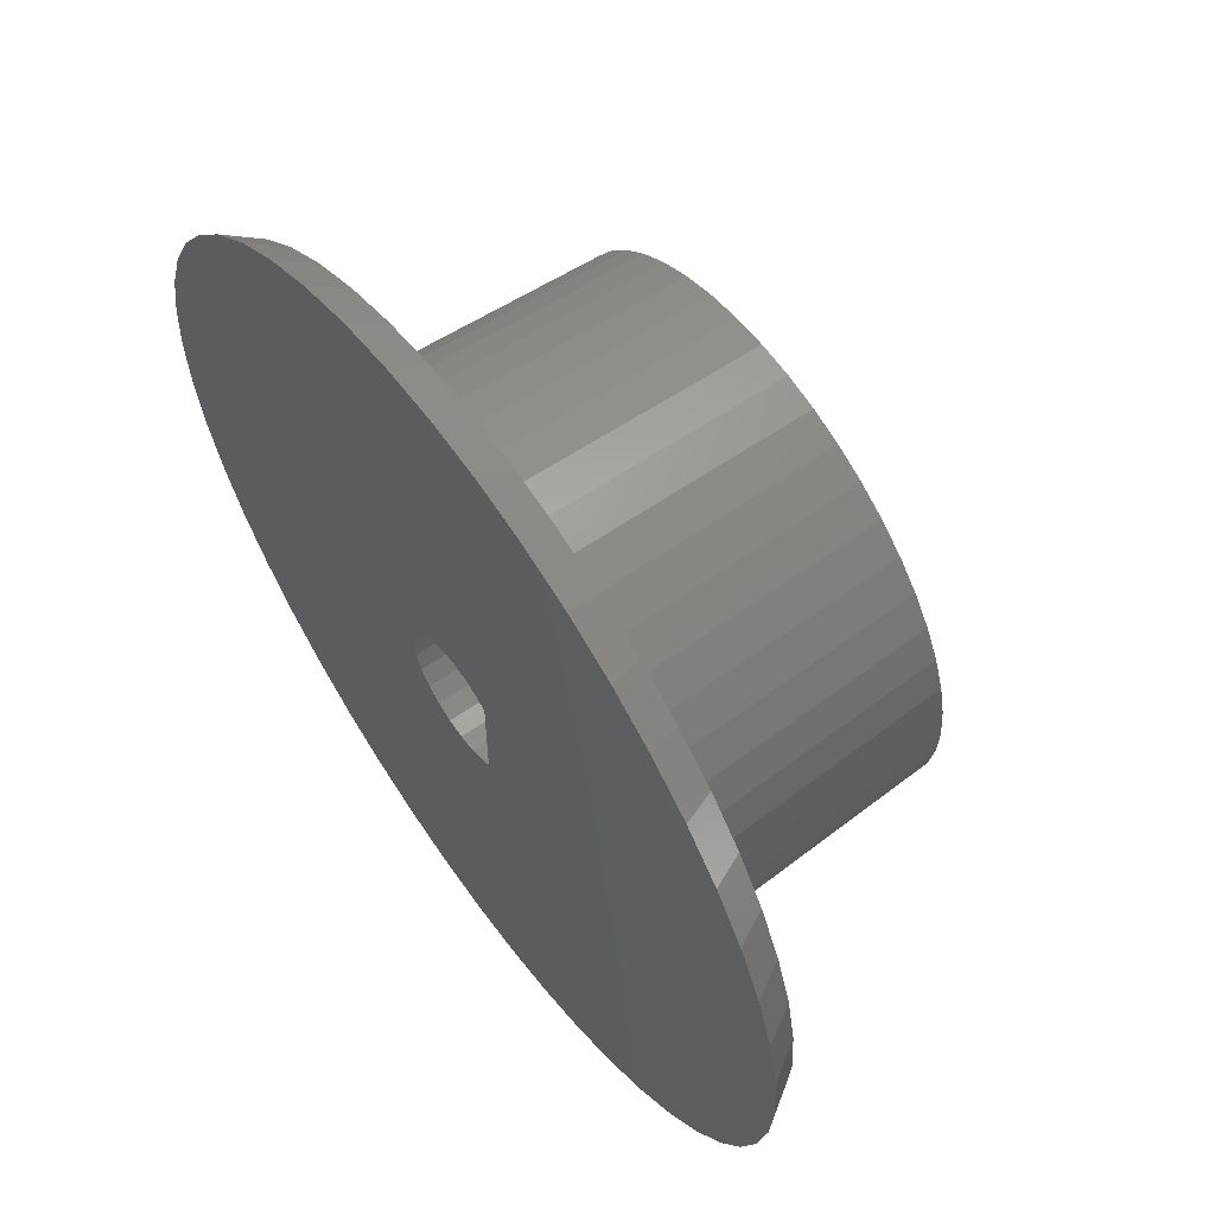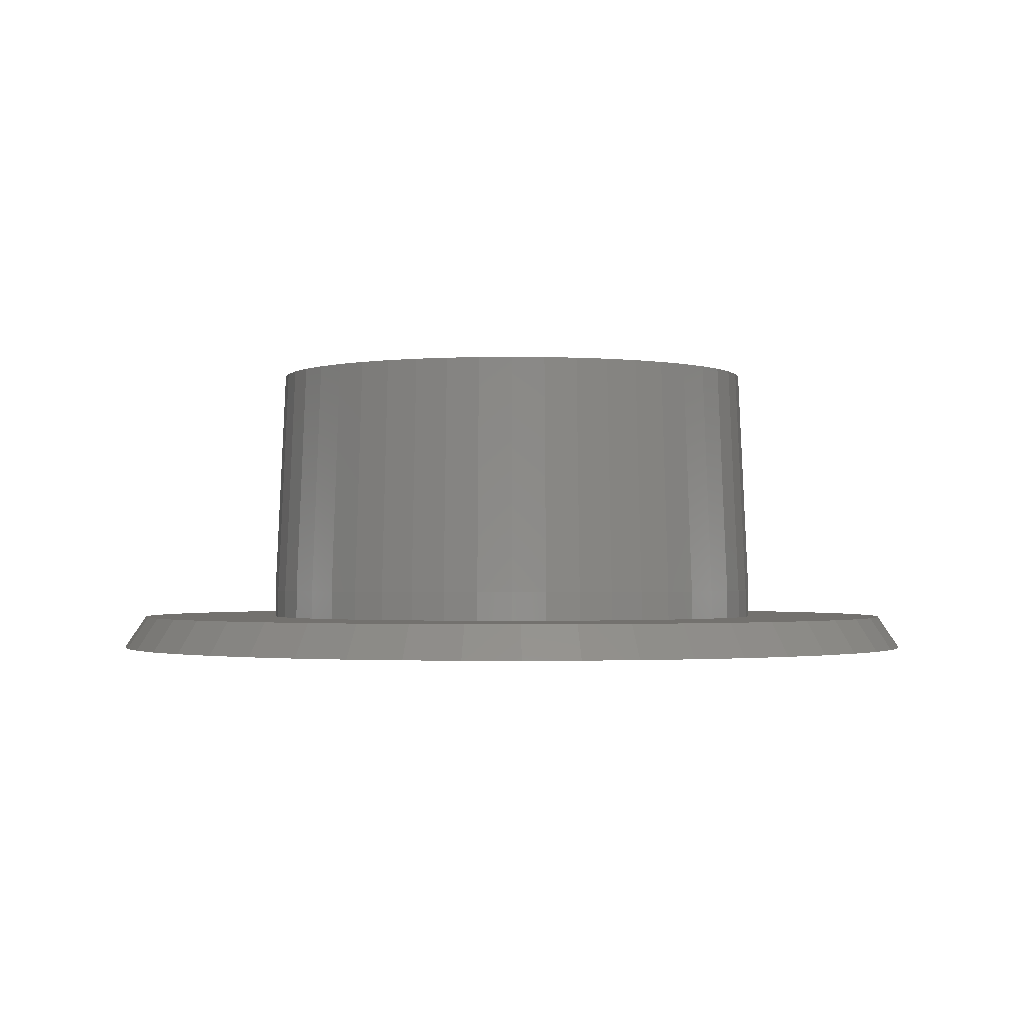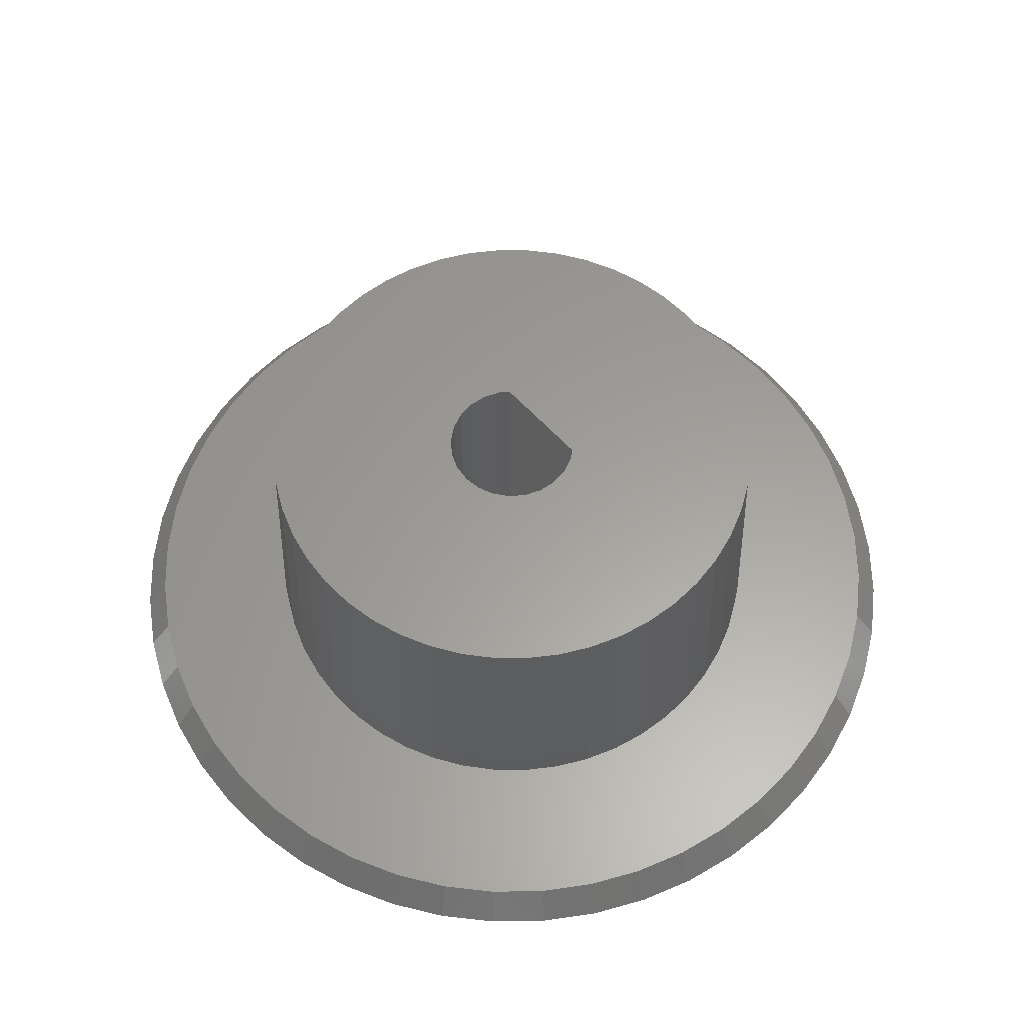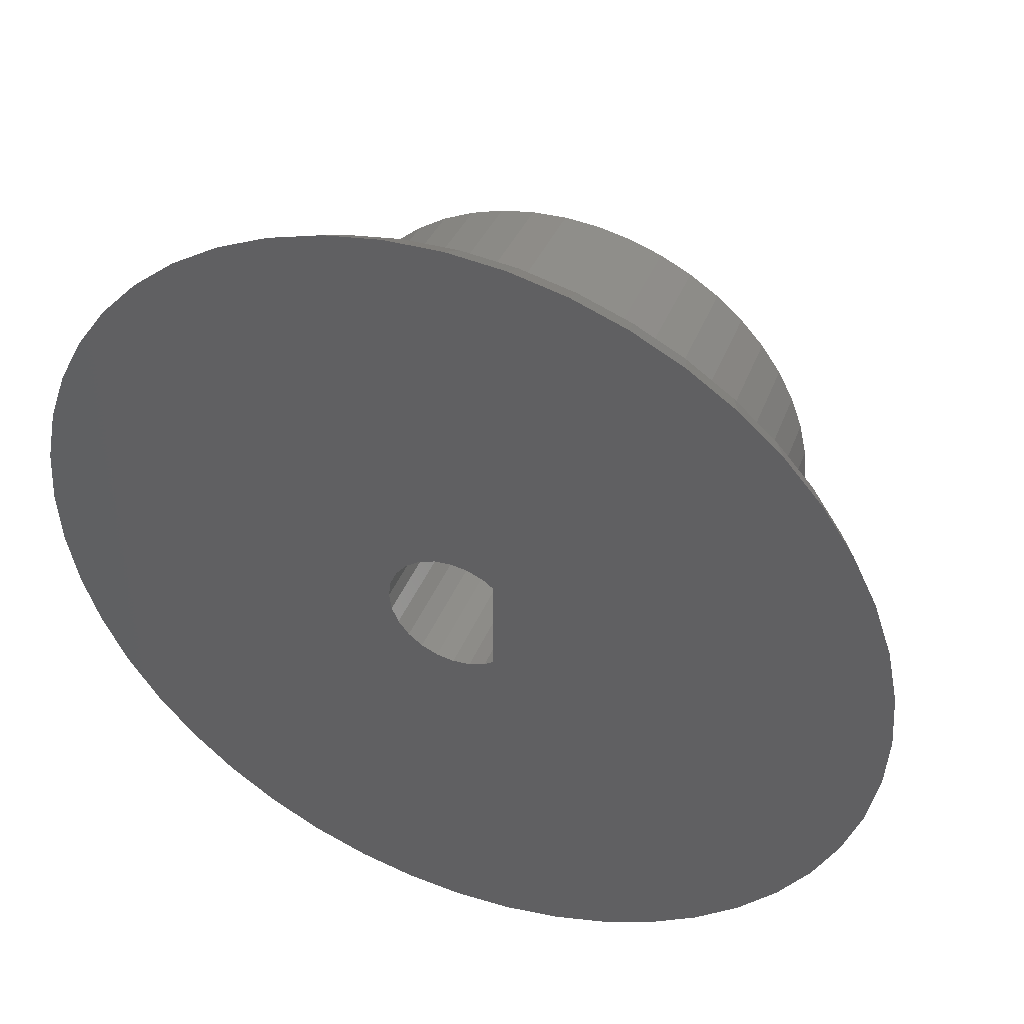
<metadata>
{"format":"stl","ext":"stl","renderer":"f3d","projection":"perspective","resolution":1024,"background":"white","views":[{"elev":61.4,"azim":-125.5,"up":"+Y"},{"elev":-1.6,"azim":-1.2,"up":"+Z"},{"elev":60.6,"azim":137.8,"up":"+Z"},{"elev":43.7,"azim":-157.9,"up":"+Y"}]}
</metadata>
<code>
# stl→obj: 311 verts, 622 faces
v 834.2 141.8 2.703
v 833.1 140.8 1.5
v 834.2 141.8 1.5
v 833.1 140.8 2.703
v 820.8 140.3 2.703
v 819.6 141.1 1.5
v 820.8 140.3 1.5
v 819.6 141.1 2.703
v 820 158.8 2.703
v 821.2 159.6 1.5
v 820 158.8 1.5
v 821.2 159.6 2.703
v 818.8 157.9 2.703
v 818.8 157.9 1.5
v 815.5 151.5 2.703
v 815.4 150.1 1.5
v 815.4 150.1 2.703
v 815.5 151.5 1.5
v 815.5 148.6 1.5
v 815.5 148.6 2.703
v 816.3 154.3 2.703
v 815.8 153 1.5
v 815.8 153 2.703
v 816.3 154.3 1.5
v 817 155.6 2.703
v 817 155.6 1.5
v 817.6 143.2 2.703
v 818.5 142.1 1.5
v 818.5 142.1 2.703
v 817.6 143.2 1.5
v 815.7 147.2 1.5
v 815.7 147.2 2.703
v 831 160 2.703
v 832.3 159.4 1.5
v 831 160 1.5
v 832.3 159.4 2.703
v 836.3 155.2 1.5
v 836.9 153.9 2.703
v 836.9 153.9 1.5
v 836.3 155.2 2.703
v 822.5 160.2 2.703
v 823.9 160.7 1.5
v 822.5 160.2 1.5
v 823.9 160.7 2.703
v 817.9 156.8 2.703
v 817.9 156.8 1.5
v 816.8 144.5 2.703
v 816.8 144.5 1.5
v 816.2 145.8 1.5
v 816.2 145.8 2.703
v 825.3 160.9 1.5
v 825.3 160.9 2.703
v 826.8 161 2.703
v 828.2 160.8 1.5
v 826.8 161 1.5
v 828.2 160.8 2.703
v 829.7 160.5 1.5
v 829.7 160.5 2.703
v 836.1 144 1.5
v 835.2 142.9 2.703
v 835.2 142.9 1.5
v 836.1 144 2.703
v 835.5 156.4 1.5
v 835.5 156.4 2.703
v 837.4 152.5 1.5
v 837.6 151 2.703
v 837.6 151 1.5
v 837.4 152.5 2.703
v 833.5 158.5 1.5
v 833.5 158.5 2.703
v 837.7 149.6 2.703
v 837.7 149.6 1.5
v 830.6 139.4 2.703
v 829.2 139 1.5
v 830.6 139.4 1.5
v 829.2 139 2.703
v 834.6 157.5 1.5
v 834.6 157.5 2.703
v 837.2 146.7 1.5
v 836.7 145.3 2.703
v 836.7 145.3 1.5
v 837.2 146.7 2.703
v 837.5 148.1 1.5
v 837.5 148.1 2.703
v 823.4 139.1 2.703
v 822 139.6 1.5
v 823.4 139.1 1.5
v 822 139.6 2.703
v 826.3 138.7 2.703
v 824.8 138.8 1.5
v 826.3 138.7 1.5
v 824.8 138.8 2.703
v 827.7 138.8 1.5
v 827.7 138.8 2.703
v 831.9 140.1 1.5
v 831.9 140.1 2.703
v 830.8 159.6 12.71
v 832.1 159 12.71
v 835.7 144.3 12.71
v 836.3 145.5 12.71
v 837.1 148.2 12.71
v 837.2 149.6 12.71
v 837.2 151 12.71
v 836.9 152.4 12.71
v 836.5 153.7 12.71
v 835.9 155 12.71
v 835.2 156.1 12.71
v 834.3 157.2 12.71
v 833.2 158.2 12.71
v 826.8 160.5 12.71
v 828.2 160.4 12.71
v 825.4 160.5 12.71
v 829.5 160.1 12.71
v 817.2 144.7 12.71
v 816.6 146 12.71
v 833.9 142.1 12.71
v 832.9 141.2 12.71
v 818.8 142.4 12.71
v 817.9 143.5 12.71
v 834.9 143.1 12.71
v 829.1 139.4 12.71
v 827.7 139.2 12.71
v 822.2 140.1 12.71
v 821 140.7 12.71
v 826.3 139.1 12.71
v 823.5 139.6 12.71
v 824.9 139.3 12.71
v 831.7 140.5 12.71
v 819.8 141.5 12.71
v 830.4 139.9 12.71
v 818.2 156.5 12.71
v 817.4 155.4 12.71
v 816.8 154.1 12.71
v 816.3 152.8 12.71
v 819.1 157.6 12.71
v 820.2 158.5 12.71
v 816 151.5 12.71
v 815.9 150.1 12.71
v 816.2 147.3 12.71
v 815.9 148.7 12.71
v 836.8 146.8 12.71
v 821.4 159.2 12.71
v 824 160.2 12.71
v 822.7 159.8 12.71
v 823.8 149.8 12.71
v 823.9 149.1 12.71
v 824.2 148.5 12.71
v 824.6 147.9 12.71
v 824.8 147.7 12.71
v 825.2 147.4 12.71
v 825.8 147.2 12.71
v 826.5 147.1 12.71
v 827.2 147.2 12.71
v 827.9 147.4 12.71
v 828.5 147.9 12.71
v 828.9 148.5 12.71
v 829.2 149.1 12.71
v 829.3 149.8 12.71
v 823.9 150.5 12.71
v 824.2 151.2 12.71
v 824.6 151.8 12.71
v 824.8 151.9 12.71
v 825.2 152.2 12.71
v 825.8 152.5 12.71
v 826.5 152.6 12.71
v 827.2 152.5 12.71
v 827.9 152.2 12.71
v 828.5 151.8 12.71
v 828.9 151.2 12.71
v 829.2 150.5 12.71
v 809.6 147.6 1.5
v 809.6 152.1 1.5
v 809.4 149.8 1.5
v 810 145.4 1.5
v 810 154.3 1.5
v 810.7 143.3 1.5
v 810.7 156.4 1.5
v 811.7 141.3 1.5
v 811.7 158.4 1.5
v 813 139.4 1.5
v 813 160.2 1.5
v 814.4 137.7 1.5
v 814.4 161.9 1.5
v 816.1 136.3 1.5
v 818 135 1.5
v 820 134 1.5
v 822.1 133.3 1.5
v 824.3 132.9 1.5
v 826.5 132.7 1.5
v 828.8 132.9 1.5
v 831 133.3 1.5
v 833.1 134 1.5
v 835.1 135 1.5
v 836.9 136.3 1.5
v 838.6 137.7 1.5
v 816.1 163.4 1.5
v 818 164.6 1.5
v 820 165.6 1.5
v 822.1 166.3 1.5
v 824.3 166.8 1.5
v 826.5 166.9 1.5
v 828.8 166.8 1.5
v 831 166.3 1.5
v 833.1 165.6 1.5
v 835.1 164.6 1.5
v 836.9 163.4 1.5
v 838.6 161.9 1.5
v 840.1 139.4 1.5
v 840.1 160.2 1.5
v 841.3 141.3 1.5
v 841.3 158.4 1.5
v 842.3 143.3 1.5
v 842.3 156.4 1.5
v 843.1 145.4 1.5
v 843.1 154.3 1.5
v 843.5 147.6 1.5
v 843.5 152.1 1.5
v 843.6 149.8 1.5
v 828.9 151.2 1.5
v 829.2 150.5 1.5
v 829.3 149.8 1.5
v 828.5 151.8 1.5
v 827.9 152.2 1.5
v 827.2 152.5 1.5
v 826.5 152.6 1.5
v 825.8 152.5 1.5
v 825.2 152.2 1.5
v 824.8 151.9 1.5
v 825.8 147.2 1.5
v 825.2 147.4 1.5
v 826.5 147.1 1.5
v 827.2 147.2 1.5
v 827.9 147.4 1.5
v 828.5 147.9 1.5
v 828.9 148.5 1.5
v 829.2 149.1 1.5
v 824.8 147.7 1.5
v 808.7 152.2 0.1
v 808.7 147.5 0.1
v 808.5 149.8 0.1
v 809.1 154.5 0.1
v 809.1 145.2 0.1
v 809.9 156.7 0.1
v 809.9 142.9 0.1
v 810.9 158.8 0.1
v 810.9 140.8 0.1
v 812.2 160.8 0.1
v 812.2 138.9 0.1
v 813.8 162.6 0.1
v 813.8 137.1 0.1
v 815.6 164.1 0.1
v 815.6 135.5 0.1
v 817.5 165.4 0.1
v 817.5 134.2 0.1
v 819.6 166.5 0.1
v 819.6 133.2 0.1
v 821.9 167.2 0.1
v 821.9 132.4 0.1
v 824.2 167.7 0.1
v 823.8 149.8 0.1
v 823.9 150.5 0.1
v 824.2 151.2 0.1
v 824.6 151.8 0.1
v 826.5 167.9 0.1
v 824.8 151.9 0.1
v 825.2 152.2 0.1
v 825.8 152.5 0.1
v 826.5 152.6 0.1
v 827.2 152.5 0.1
v 828.9 167.7 0.1
v 827.9 152.2 0.1
v 828.5 151.8 0.1
v 828.9 151.2 0.1
v 831.2 167.2 0.1
v 829.2 150.5 0.1
v 829.3 149.8 0.1
v 824.2 132 0.1
v 823.9 149.1 0.1
v 824.2 148.5 0.1
v 824.6 147.9 0.1
v 826.5 131.8 0.1
v 824.8 147.7 0.1
v 825.2 147.4 0.1
v 825.8 147.2 0.1
v 826.5 147.1 0.1
v 827.2 147.2 0.1
v 828.9 132 0.1
v 827.9 147.4 0.1
v 828.5 147.9 0.1
v 828.9 148.5 0.1
v 831.2 132.4 0.1
v 829.2 149.1 0.1
v 833.4 166.5 0.1
v 833.4 133.2 0.1
v 835.6 165.4 0.1
v 835.6 134.2 0.1
v 837.5 164.1 0.1
v 837.5 135.5 0.1
v 839.3 162.6 0.1
v 839.3 137.1 0.1
v 840.8 160.8 0.1
v 840.8 138.9 0.1
v 842.2 158.8 0.1
v 842.2 140.8 0.1
v 843.2 156.7 0.1
v 843.2 142.9 0.1
v 844 154.5 0.1
v 844 145.2 0.1
v 844.4 152.2 0.1
v 844.4 147.5 0.1
v 844.6 149.8 0.1
f 1 2 3
f 2 1 4
f 5 6 7
f 6 5 8
f 9 10 11
f 10 9 12
f 13 11 14
f 11 13 9
f 15 16 17
f 16 15 18
f 17 19 20
f 19 17 16
f 21 22 23
f 22 21 24
f 25 24 21
f 24 25 26
f 27 28 29
f 28 27 30
f 20 31 32
f 31 20 19
f 33 34 35
f 34 33 36
f 37 38 39
f 38 37 40
f 41 42 43
f 42 41 44
f 45 26 25
f 26 45 46
f 47 30 27
f 30 47 48
f 32 49 50
f 49 32 31
f 44 51 42
f 51 44 52
f 53 54 55
f 54 53 56
f 50 48 47
f 48 50 49
f 12 43 10
f 43 12 41
f 56 57 54
f 57 56 58
f 23 18 15
f 18 23 22
f 59 60 61
f 60 59 62
f 52 55 51
f 55 52 53
f 8 28 6
f 28 8 29
f 63 40 37
f 40 63 64
f 65 66 67
f 66 65 68
f 13 46 45
f 46 13 14
f 36 69 34
f 69 36 70
f 67 71 72
f 71 67 66
f 73 74 75
f 74 73 76
f 77 64 63
f 64 77 78
f 79 80 81
f 80 79 82
f 83 82 79
f 82 83 84
f 85 86 87
f 86 85 88
f 89 90 91
f 90 89 92
f 76 93 74
f 93 76 94
f 4 95 2
f 95 4 96
f 58 35 57
f 35 58 33
f 88 7 86
f 7 88 5
f 94 91 93
f 91 94 89
f 92 87 90
f 87 92 85
f 72 84 83
f 84 72 71
f 70 77 69
f 77 70 78
f 96 75 95
f 75 96 73
f 39 68 65
f 68 39 38
f 61 1 3
f 1 61 60
f 81 62 59
f 62 81 80
f 97 36 33
f 36 97 98
f 80 99 62
f 99 80 100
f 71 101 84
f 101 71 102
f 66 102 71
f 102 66 103
f 66 104 103
f 104 66 68
f 68 105 104
f 105 68 38
f 38 106 105
f 106 38 40
f 40 107 106
f 107 40 64
f 64 108 107
f 108 64 78
f 109 78 70
f 78 109 108
f 98 70 36
f 70 98 109
f 110 56 53
f 56 110 111
f 112 53 52
f 53 112 110
f 111 58 56
f 58 111 113
f 114 50 47
f 50 114 115
f 116 4 1
f 4 116 117
f 118 27 29
f 27 118 119
f 62 120 60
f 120 62 99
f 60 116 1
f 116 60 120
f 119 47 27
f 47 119 114
f 121 94 76
f 94 121 122
f 123 5 88
f 5 123 124
f 122 89 94
f 89 122 125
f 126 88 85
f 88 126 123
f 125 92 89
f 92 125 127
f 117 96 4
f 96 117 128
f 124 8 5
f 8 124 129
f 130 76 73
f 76 130 121
f 127 85 92
f 85 127 126
f 128 73 96
f 73 128 130
f 129 29 8
f 29 129 118
f 131 25 132
f 25 131 45
f 133 23 134
f 23 133 21
f 135 9 13
f 9 135 136
f 132 21 133
f 21 132 25
f 135 45 131
f 45 135 13
f 137 17 138
f 17 137 15
f 139 20 32
f 20 139 140
f 115 32 50
f 32 115 139
f 134 15 137
f 15 134 23
f 140 17 20
f 17 140 138
f 84 141 82
f 141 84 101
f 82 100 80
f 100 82 141
f 113 33 58
f 33 113 97
f 136 12 9
f 12 136 142
f 143 52 44
f 52 143 112
f 144 44 41
f 44 144 143
f 142 41 12
f 41 142 144
f 127 145 126
f 145 127 146
f 146 127 147
f 147 127 148
f 148 127 149
f 149 127 150
f 150 127 125
f 150 125 151
f 151 125 152
f 152 125 122
f 152 122 153
f 153 122 154
f 154 122 121
f 154 121 155
f 155 121 156
f 156 121 157
f 157 121 130
f 157 130 158
f 158 130 113
f 113 130 97
f 97 130 128
f 97 128 98
f 98 128 117
f 98 117 109
f 109 117 116
f 109 116 108
f 108 116 120
f 108 120 107
f 107 120 99
f 107 99 106
f 106 99 100
f 106 100 105
f 105 100 141
f 105 141 104
f 104 141 101
f 104 101 103
f 103 101 102
f 140 137 138
f 137 140 139
f 137 139 134
f 134 139 115
f 134 115 133
f 133 115 114
f 133 114 132
f 132 114 119
f 132 119 131
f 131 119 118
f 131 118 135
f 135 118 129
f 135 129 136
f 136 129 124
f 136 124 142
f 142 124 123
f 142 123 144
f 144 123 126
f 144 126 143
f 143 126 145
f 143 145 159
f 143 159 160
f 143 160 112
f 112 160 161
f 112 161 162
f 112 162 163
f 112 163 164
f 112 164 110
f 110 164 165
f 110 165 166
f 110 166 111
f 111 166 167
f 111 167 168
f 111 168 113
f 113 168 169
f 113 169 170
f 113 170 158
f 146 159 145
f 159 146 147
f 159 147 160
f 160 147 148
f 160 148 161
f 161 148 149
f 161 149 162
f 171 172 173
f 172 171 174
f 172 174 175
f 175 174 176
f 175 176 177
f 177 176 178
f 177 178 179
f 179 178 180
f 179 180 181
f 181 180 182
f 181 182 183
f 183 182 184
f 183 184 19
f 183 19 16
f 19 184 31
f 31 184 49
f 49 184 185
f 49 185 48
f 48 185 30
f 30 185 28
f 28 185 186
f 28 186 6
f 6 186 7
f 7 186 187
f 7 187 86
f 86 187 87
f 87 187 188
f 87 188 90
f 90 188 189
f 90 189 91
f 91 189 93
f 93 189 190
f 93 190 74
f 74 190 191
f 74 191 75
f 75 191 95
f 95 191 192
f 95 192 2
f 2 192 193
f 2 193 3
f 3 193 61
f 61 193 194
f 61 194 59
f 59 194 81
f 81 194 79
f 79 194 195
f 79 195 83
f 83 195 72
f 16 196 183
f 196 16 18
f 196 18 22
f 196 22 24
f 196 24 197
f 197 24 26
f 197 26 46
f 197 46 14
f 197 14 198
f 198 14 11
f 198 11 10
f 198 10 199
f 199 10 43
f 199 43 200
f 200 43 42
f 200 42 51
f 200 51 201
f 201 51 55
f 201 55 202
f 202 55 54
f 202 54 57
f 202 57 203
f 203 57 35
f 203 35 204
f 204 35 34
f 204 34 69
f 204 69 205
f 205 69 77
f 205 77 63
f 205 63 206
f 206 63 37
f 206 37 39
f 206 39 65
f 206 65 207
f 207 65 67
f 207 67 72
f 207 72 195
f 207 195 208
f 207 208 209
f 209 208 210
f 209 210 211
f 211 210 212
f 211 212 213
f 213 212 214
f 213 214 215
f 215 214 216
f 215 216 217
f 217 216 218
f 170 219 220
f 219 170 169
f 170 221 158
f 221 170 220
f 168 219 169
f 219 168 222
f 168 223 222
f 223 168 167
f 167 224 223
f 224 167 166
f 166 225 224
f 225 166 165
f 165 226 225
f 226 165 164
f 164 227 226
f 227 164 163
f 163 228 227
f 228 163 162
f 150 229 230
f 229 150 151
f 151 231 229
f 231 151 152
f 152 232 231
f 232 152 153
f 153 233 232
f 233 153 154
f 154 234 233
f 234 154 155
f 155 235 234
f 235 155 156
f 157 235 156
f 235 157 236
f 158 236 157
f 236 158 221
f 149 230 237
f 230 149 150
f 228 149 237
f 149 228 162
f 238 239 240
f 239 238 241
f 239 241 242
f 242 241 243
f 242 243 244
f 244 243 245
f 244 245 246
f 246 245 247
f 246 247 248
f 248 247 249
f 248 249 250
f 250 249 251
f 250 251 252
f 252 251 253
f 252 253 254
f 254 253 255
f 254 255 256
f 256 255 257
f 256 257 258
f 258 257 259
f 258 259 260
f 260 259 261
f 261 259 262
f 262 259 263
f 263 259 264
f 263 264 265
f 265 264 266
f 266 264 267
f 267 264 268
f 268 264 269
f 269 264 270
f 269 270 271
f 271 270 272
f 272 270 273
f 273 270 274
f 273 274 275
f 275 274 276
f 260 277 258
f 277 260 278
f 277 278 279
f 277 279 280
f 277 280 281
f 281 280 282
f 281 282 283
f 281 283 284
f 281 284 285
f 281 285 286
f 281 286 287
f 287 286 288
f 287 288 289
f 287 289 290
f 287 290 291
f 291 290 292
f 291 292 276
f 291 276 274
f 291 274 293
f 291 293 294
f 294 293 295
f 294 295 296
f 296 295 297
f 296 297 298
f 298 297 299
f 298 299 300
f 300 299 301
f 300 301 302
f 302 301 303
f 302 303 304
f 304 303 305
f 304 305 306
f 306 305 307
f 306 307 308
f 308 307 309
f 308 309 310
f 310 309 311
f 220 276 221
f 276 220 275
f 219 275 220
f 275 219 273
f 219 272 273
f 272 219 222
f 222 271 272
f 271 222 223
f 223 269 271
f 269 223 224
f 224 268 269
f 268 224 225
f 225 267 268
f 267 225 226
f 226 266 267
f 266 226 227
f 227 265 266
f 265 227 228
f 230 284 283
f 284 230 229
f 229 285 284
f 285 229 231
f 231 286 285
f 286 231 232
f 232 288 286
f 288 232 233
f 233 289 288
f 289 233 234
f 235 289 234
f 289 235 290
f 235 292 290
f 292 235 236
f 236 276 292
f 276 236 221
f 237 283 282
f 283 237 230
f 261 278 260
f 278 261 262
f 278 262 279
f 279 262 263
f 279 263 280
f 280 263 265
f 280 265 282
f 282 228 237
f 228 282 265
f 304 208 302
f 208 304 210
f 205 297 295
f 297 205 206
f 201 270 264
f 270 201 202
f 187 256 258
f 256 187 186
f 197 255 253
f 255 197 198
f 308 212 306
f 212 308 214
f 181 245 179
f 245 181 247
f 176 242 244
f 242 176 174
f 172 240 173
f 240 172 238
f 204 295 293
f 295 204 205
f 195 298 300
f 298 195 194
f 311 217 218
f 217 311 309
f 189 277 281
f 277 189 188
f 196 253 251
f 253 196 197
f 198 257 255
f 257 198 199
f 310 214 308
f 214 310 216
f 183 251 249
f 251 183 196
f 303 209 211
f 209 303 301
f 311 216 310
f 216 311 218
f 306 210 304
f 210 306 212
f 180 246 248
f 246 180 178
f 302 195 300
f 195 302 208
f 177 241 175
f 241 177 243
f 184 250 252
f 250 184 182
f 191 287 291
f 287 191 190
f 174 239 242
f 239 174 171
f 175 238 172
f 238 175 241
f 190 281 287
f 281 190 189
f 194 296 298
f 296 194 193
f 192 291 294
f 291 192 191
f 307 213 215
f 213 307 305
f 179 243 177
f 243 179 245
f 200 264 259
f 264 200 201
f 203 293 274
f 293 203 204
f 188 258 277
f 258 188 187
f 193 294 296
f 294 193 192
f 301 207 209
f 207 301 299
f 206 299 297
f 299 206 207
f 305 211 213
f 211 305 303
f 183 247 181
f 247 183 249
f 309 215 217
f 215 309 307
f 171 240 239
f 240 171 173
f 185 252 254
f 252 185 184
f 182 248 250
f 248 182 180
f 199 259 257
f 259 199 200
f 186 254 256
f 254 186 185
f 202 274 270
f 274 202 203
f 178 244 246
f 244 178 176

</code>
